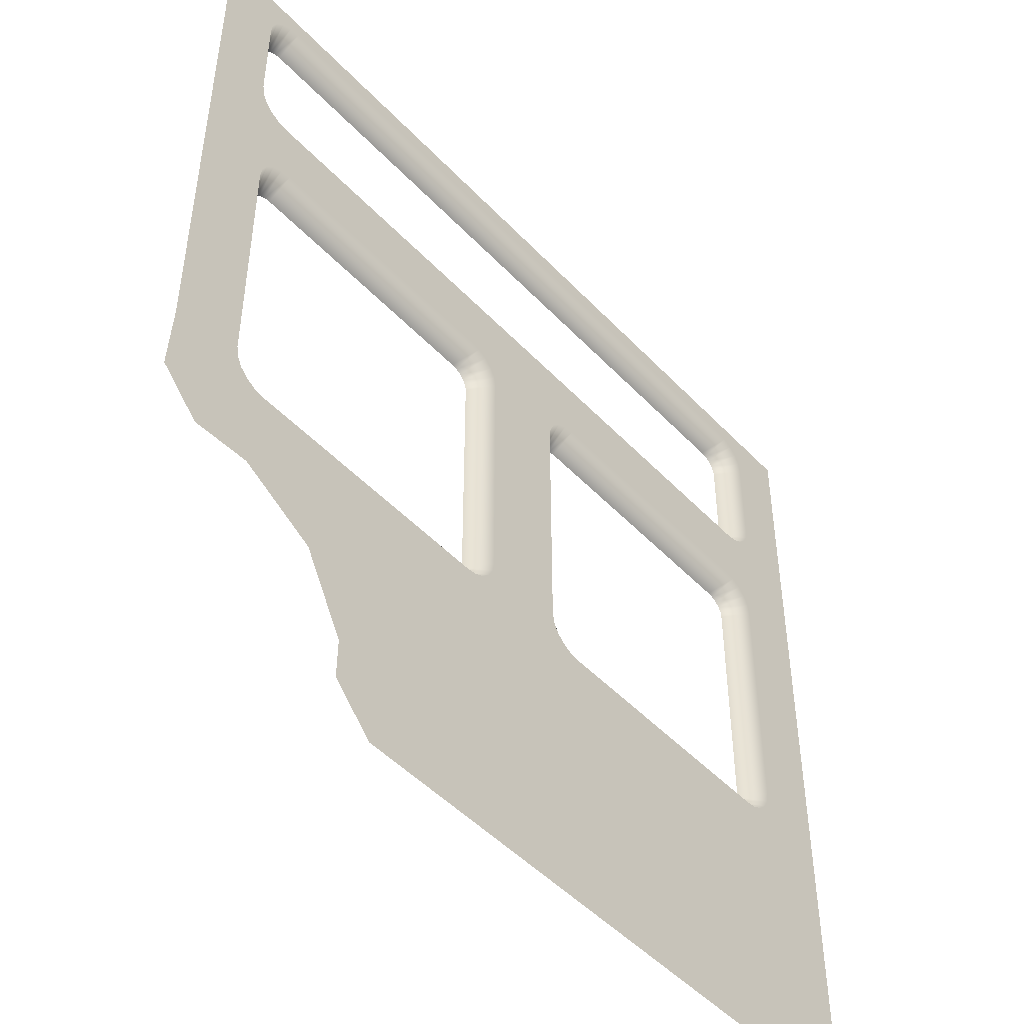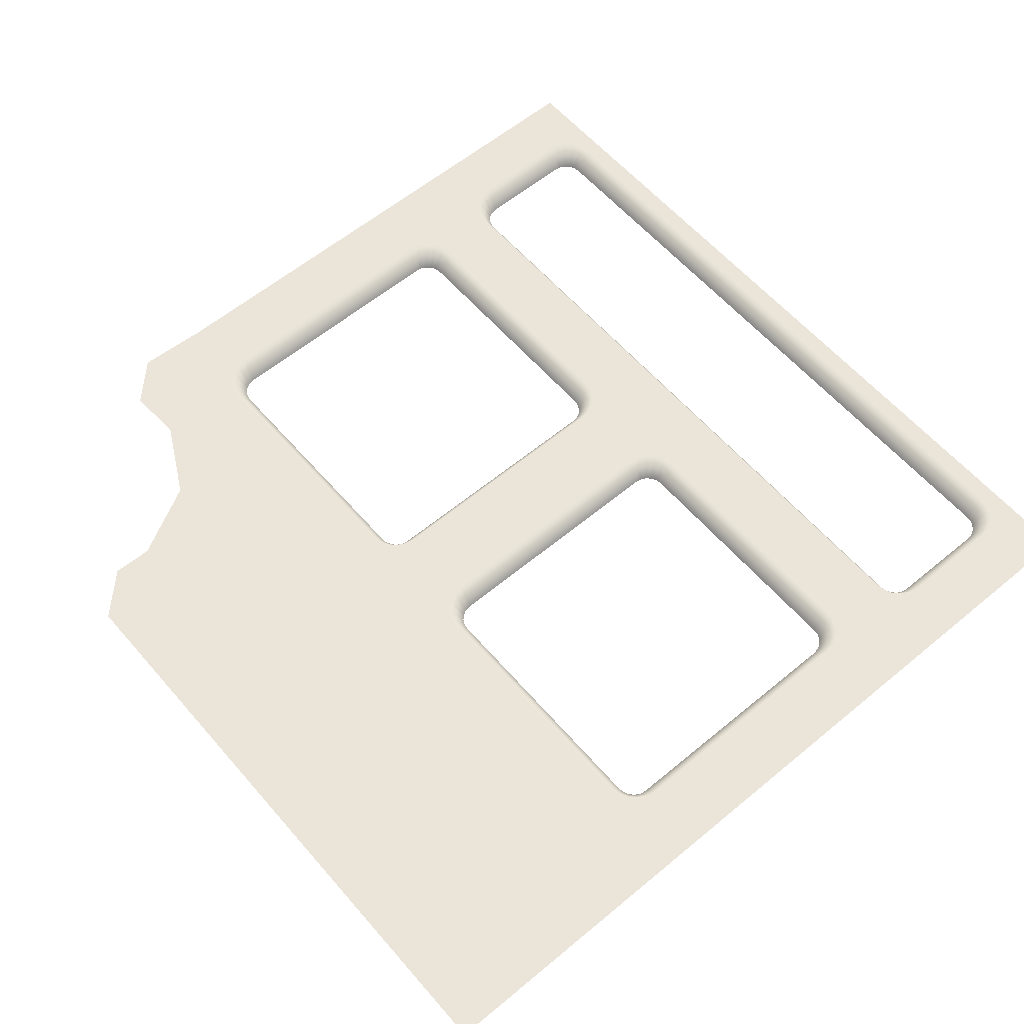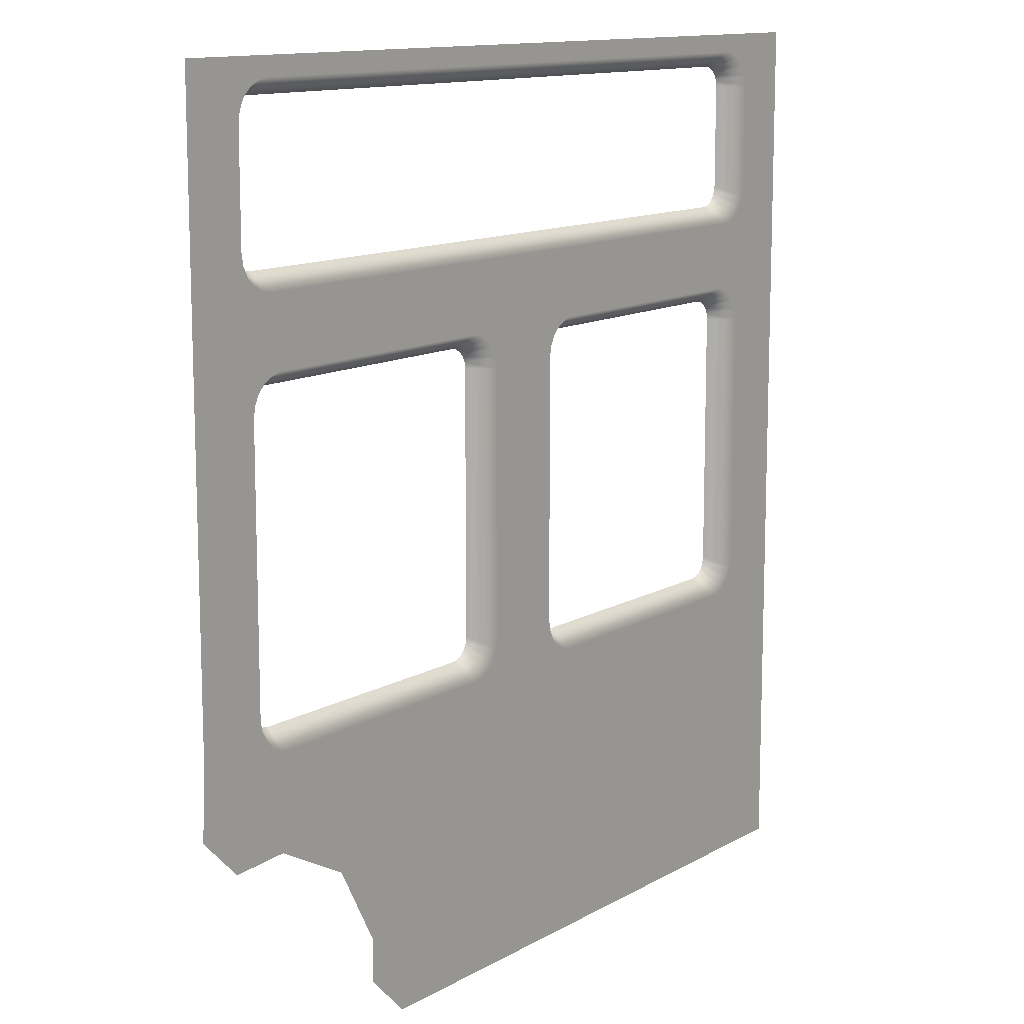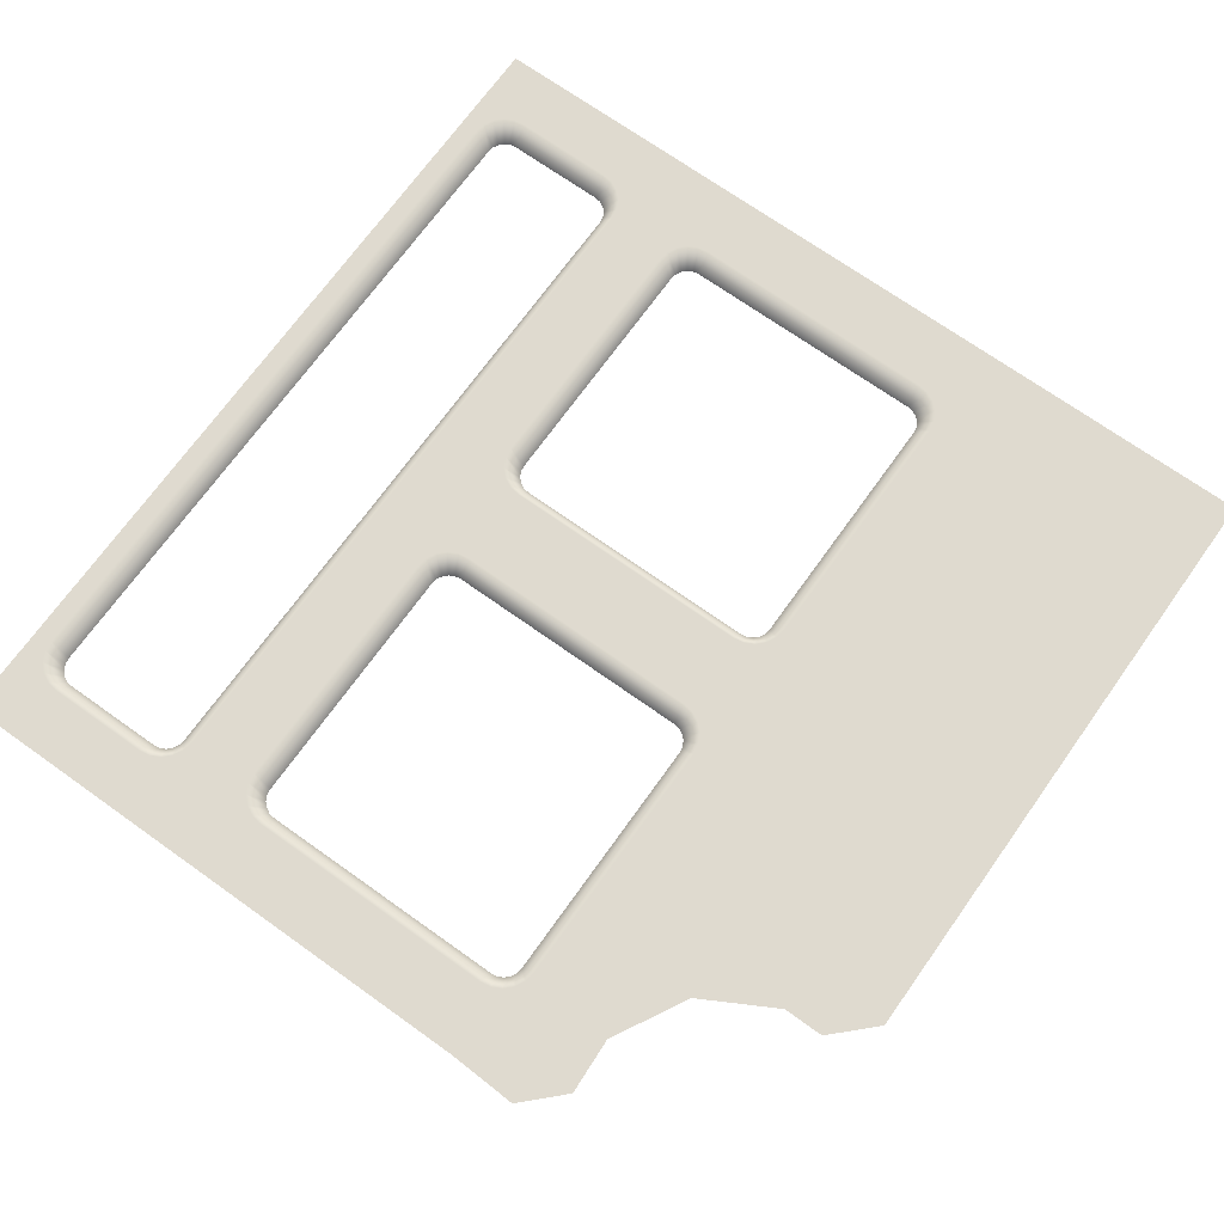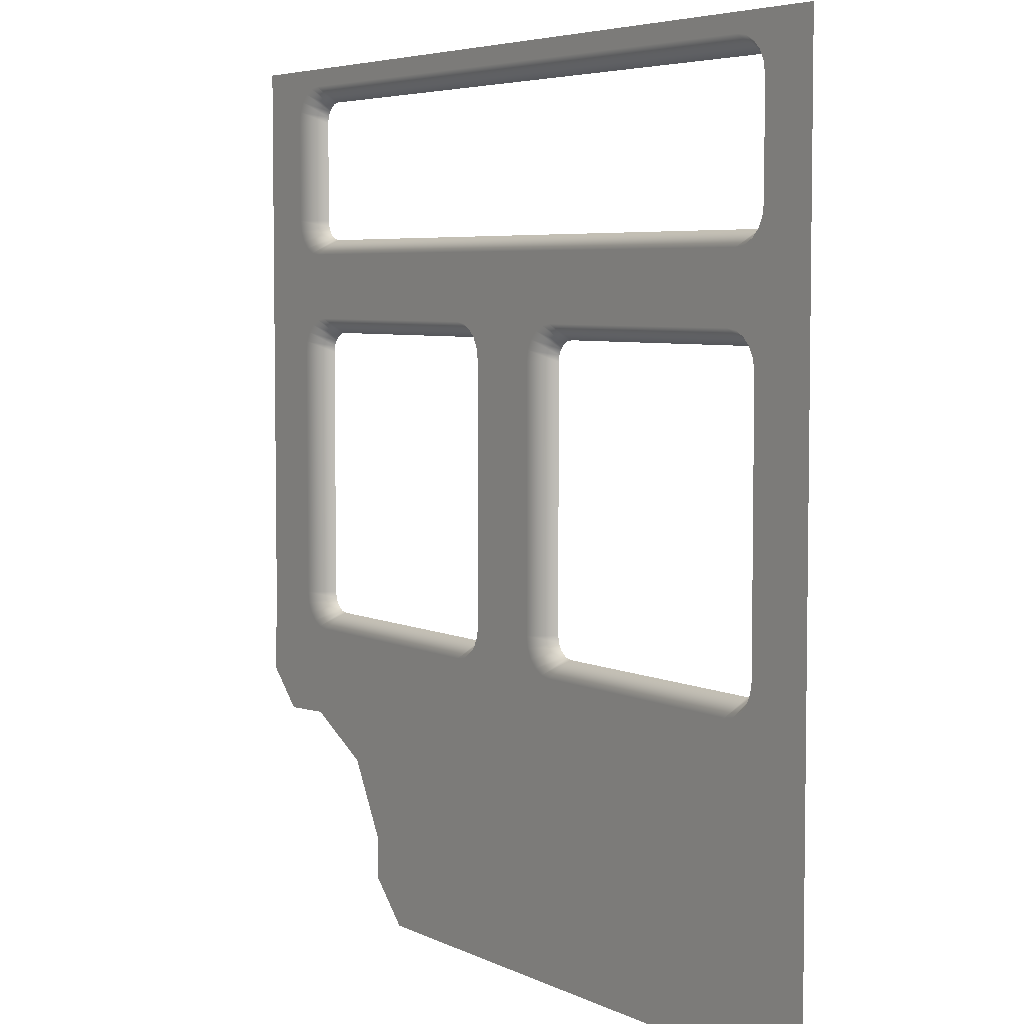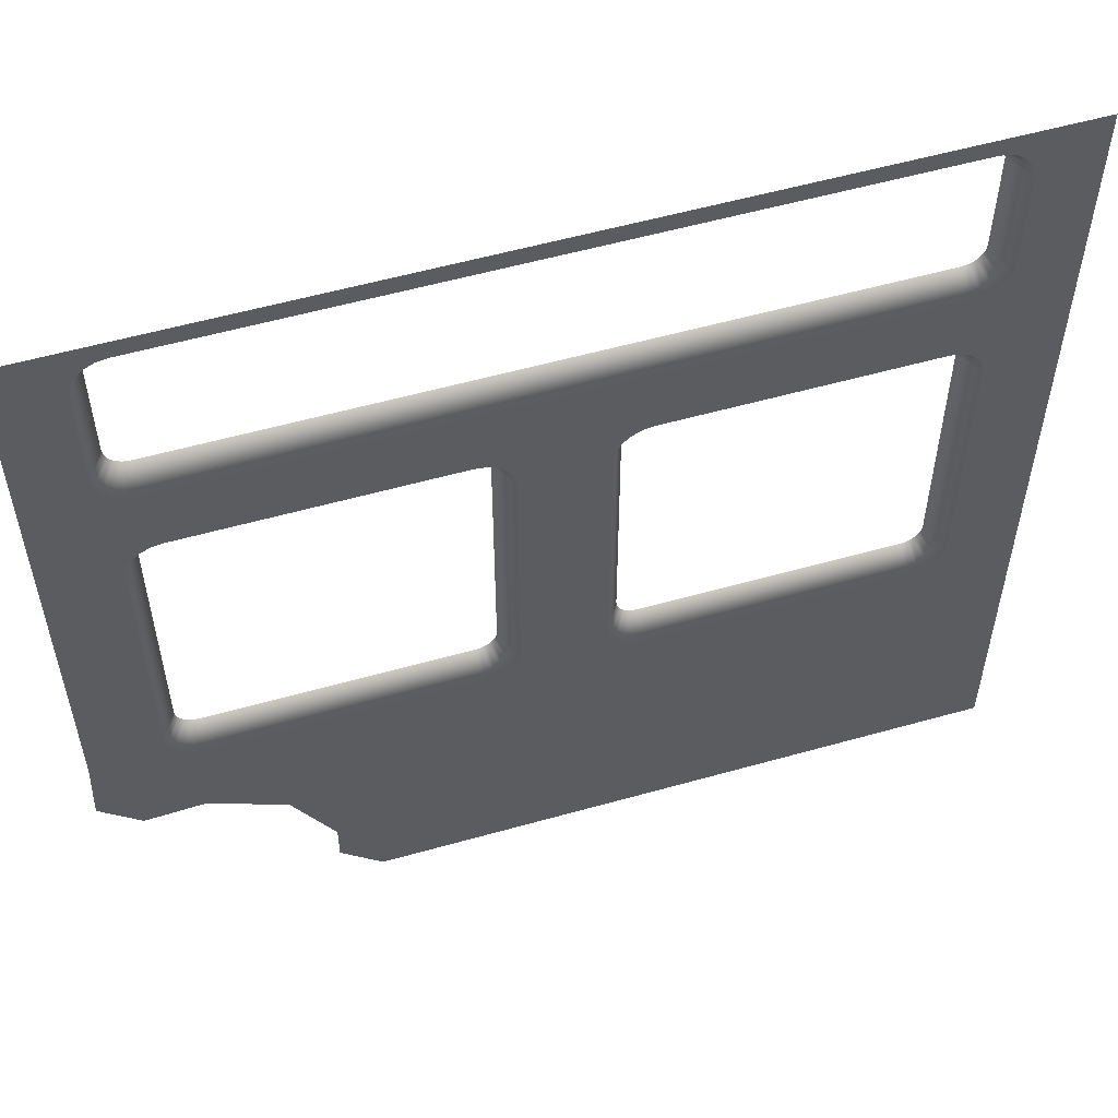
<metadata>
{"format":"obj","ext":"obj","renderer":"f3d","projection":"perspective","resolution":1024,"background":"white","views":[{"elev":-48.4,"azim":130.9,"up":"+Z"},{"elev":59.3,"azim":-130.5,"up":"+Y"},{"elev":12.4,"azim":127.2,"up":"+Z"},{"elev":70.6,"azim":125.5,"up":"+Y"},{"elev":5.2,"azim":-124.4,"up":"+Z"},{"elev":55.9,"azim":163.5,"up":"+Z"}]}
</metadata>
<code>
o Plate
v -0.11 0.1 0.28
v -0.112 0.1 0.2924
v -0.08343 0.15 0.3016
v -0.08 0.15 0.28
v -0.1176 0.1 0.3035
v -0.09337 0.15 0.3211
v -0.1265 0.1 0.3124
v -0.1089 0.15 0.3366
v -0.1376 0.1 0.318
v -0.1284 0.15 0.3466
v -0.15 0.1 0.32
v -0.15 0.15 0.35
v -0.65 0.1 0.32
v -0.65 0.15 0.35
v -0.6624 0.1 0.318
v -0.6716 0.15 0.3466
v -0.6735 0.1 0.3124
v -0.6911 0.15 0.3366
v -0.6824 0.1 0.3035
v -0.7066 0.15 0.3211
v -0.688 0.1 0.2924
v -0.7166 0.15 0.3016
v -0.69 0.1 0.28
v -0.72 0.15 0.28
v -0.69 0.1 -0.22
v -0.72 0.15 -0.22
v -0.688 0.1 -0.2324
v -0.7166 0.15 -0.2416
v -0.6824 0.1 -0.2435
v -0.7066 0.15 -0.2611
v -0.6735 0.1 -0.2524
v -0.6911 0.15 -0.2766
v -0.6624 0.1 -0.258
v -0.6716 0.15 -0.2866
v -0.65 0.1 -0.26
v -0.65 0.15 -0.29
v -0.15 0.1 -0.26
v -0.15 0.15 -0.29
v -0.1376 0.1 -0.258
v -0.1284 0.15 -0.2866
v -0.1265 0.1 -0.2524
v -0.1089 0.15 -0.2766
v -0.1176 0.1 -0.2435
v -0.09337 0.15 -0.2611
v -0.112 0.1 -0.2324
v -0.08343 0.15 -0.2416
v -0.11 0.1 -0.22
v -0.08 0.15 -0.22
v 0.69 0.1 0.28
v 0.688 0.1 0.2924
v 0.7166 0.15 0.3016
v 0.72 0.15 0.28
v 0.6824 0.1 0.3035
v 0.7066 0.15 0.3211
v 0.6735 0.1 0.3124
v 0.6911 0.15 0.3366
v 0.6624 0.1 0.318
v 0.6716 0.15 0.3466
v 0.65 0.1 0.32
v 0.65 0.15 0.35
v 0.15 0.1 0.32
v 0.15 0.15 0.35
v 0.1376 0.1 0.318
v 0.1284 0.15 0.3466
v 0.1265 0.1 0.3124
v 0.1089 0.15 0.3366
v 0.1176 0.1 0.3035
v 0.09337 0.15 0.3211
v 0.112 0.1 0.2924
v 0.08343 0.15 0.3016
v 0.11 0.1 0.28
v 0.08 0.15 0.28
v 0.11 0.1 -0.22
v 0.08 0.15 -0.22
v 0.112 0.1 -0.2324
v 0.08343 0.15 -0.2416
v 0.1176 0.1 -0.2435
v 0.09337 0.15 -0.2611
v 0.1265 0.1 -0.2524
v 0.1089 0.15 -0.2766
v 0.1376 0.1 -0.258
v 0.1284 0.15 -0.2866
v 0.15 0.1 -0.26
v 0.15 0.15 -0.29
v 0.65 0.1 -0.26
v 0.65 0.15 -0.29
v 0.6624 0.1 -0.258
v 0.6716 0.15 -0.2866
v 0.6735 0.1 -0.2524
v 0.6911 0.15 -0.2766
v 0.6824 0.1 -0.2435
v 0.7066 0.15 -0.2611
v 0.688 0.1 -0.2324
v 0.7166 0.15 -0.2416
v 0.69 0.1 -0.22
v 0.72 0.15 -0.22
v 0.71 0.1 0.75
v 0.708 0.1 0.7624
v 0.7366 0.15 0.7716
v 0.74 0.15 0.75
v 0.7024 0.1 0.7735
v 0.7266 0.15 0.7911
v 0.6935 0.1 0.7824
v 0.7111 0.15 0.8066
v 0.6824 0.1 0.788
v 0.6916 0.15 0.8166
v 0.67 0.1 0.79
v 0.67 0.15 0.82
v -0.67 0.1 0.79
v -0.67 0.15 0.82
v -0.6824 0.1 0.788
v -0.6916 0.15 0.8166
v -0.6935 0.1 0.7824
v -0.7111 0.15 0.8066
v -0.7024 0.1 0.7735
v -0.7266 0.15 0.7911
v -0.708 0.1 0.7624
v -0.7366 0.15 0.7716
v -0.71 0.1 0.75
v -0.74 0.15 0.75
v -0.71 0.1 0.55
v -0.74 0.15 0.55
v -0.708 0.1 0.5376
v -0.7366 0.15 0.5284
v -0.7024 0.1 0.5265
v -0.7266 0.15 0.5089
v -0.6935 0.1 0.5176
v -0.7111 0.15 0.4934
v -0.6824 0.1 0.512
v -0.6916 0.15 0.4834
v -0.67 0.1 0.51
v -0.67 0.15 0.48
v 0.67 0.1 0.51
v 0.67 0.15 0.48
v 0.6824 0.1 0.512
v 0.6916 0.15 0.4834
v 0.6935 0.1 0.5176
v 0.7111 0.15 0.4934
v 0.7024 0.1 0.5265
v 0.7266 0.15 0.5089
v 0.708 0.1 0.5376
v 0.7366 0.15 0.5284
v 0.71 0.1 0.55
v 0.74 0.15 0.55
v -0.8544 0.15 0.8544
v -0.8544 0.15 0.2563
v 0.8544 0.15 -0.2563
v 0.8544 0.15 0.2563
v -0.2563 0.15 -0.8544
v -0.8544 0.15 -0.8544
v -0.8544 0.15 -0.2563
v 0.8544 0.15 0.8544
v 0.2563 0.15 0.8544
v -0.2563 0.15 0.8544
v 0.8611 0.15 -0.3961
v 0.7846 0.15 -0.4723
v 0.6722 0.15 -0.4665
v 0.5247 0.15 -0.545
v 0.4436 0.15 -0.6936
v 0.4442 0.15 -0.774
v 0.3644 0.15 -0.8544
v 0.2563 0.15 -0.8544
g Plate
f 1 2 3 4
f 2 5 6 3
f 5 7 8 6
f 7 9 10 8
f 9 11 12 10
f 11 13 14 12
f 13 15 16 14
f 15 17 18 16
f 17 19 20 18
f 19 21 22 20
f 21 23 24 22
f 23 25 26 24
f 25 27 28 26
f 27 29 30 28
f 29 31 32 30
f 31 33 34 32
f 33 35 36 34
f 35 37 38 36
f 37 39 40 38
f 39 41 42 40
f 41 43 44 42
f 43 45 46 44
f 45 47 48 46
f 47 1 4 48
f 49 50 51 52
f 50 53 54 51
f 53 55 56 54
f 55 57 58 56
f 57 59 60 58
f 59 61 62 60
f 61 63 64 62
f 63 65 66 64
f 65 67 68 66
f 67 69 70 68
f 69 71 72 70
f 71 73 74 72
f 73 75 76 74
f 75 77 78 76
f 77 79 80 78
f 79 81 82 80
f 81 83 84 82
f 83 85 86 84
f 85 87 88 86
f 87 89 90 88
f 89 91 92 90
f 91 93 94 92
f 93 95 96 94
f 95 49 52 96
f 97 98 99 100
f 98 101 102 99
f 101 103 104 102
f 103 105 106 104
f 105 107 108 106
f 107 109 110 108
f 109 111 112 110
f 111 113 114 112
f 113 115 116 114
f 115 117 118 116
f 117 119 120 118
f 119 121 122 120
f 121 123 124 122
f 123 125 126 124
f 125 127 128 126
f 127 129 130 128
f 129 131 132 130
f 131 133 134 132
f 133 135 136 134
f 135 137 138 136
f 137 139 140 138
f 139 141 142 140
f 141 143 144 142
f 143 97 100 144
f 145 22 24
f 146 145 24
f 147 96 52
f 148 147 52
f 62 132 134
f 60 62 134
f 149 150 151
f 151 146 24
f 151 24 26
f 151 26 28
f 151 28 30
f 149 151 30
f 149 30 32
f 149 32 34
f 149 34 36
f 149 36 38
f 149 38 40
f 149 40 42
f 149 42 44
f 149 44 46
f 20 22 145
f 18 20 145
f 16 18 145
f 152 148 52
f 152 52 51
f 152 51 54
f 152 54 56
f 152 56 58
f 58 60 134
f 58 134 136
f 58 136 138
f 58 138 140
f 58 140 142
f 152 58 142
f 152 142 144
f 152 144 100
f 152 100 99
f 152 99 102
f 152 102 104
f 152 104 106
f 152 106 108
f 153 152 108
f 154 153 108
f 145 154 108
f 145 108 110
f 145 110 112
f 145 112 114
f 145 114 116
f 145 116 118
f 145 118 120
f 145 120 122
f 145 122 124
f 16 145 124
f 14 16 124
f 14 124 126
f 14 126 128
f 14 128 130
f 12 14 130
f 10 12 130
f 10 130 132
f 10 132 62
f 8 10 62
f 6 8 62
f 6 62 64
f 3 6 64
f 4 3 64
f 4 64 66
f 4 66 68
f 4 68 70
f 48 4 70
f 46 48 70
f 149 46 70
f 149 70 72
f 149 72 74
f 149 74 76
f 149 76 78
f 149 78 80
f 149 80 82
f 149 82 84
f 149 84 86
f 149 86 88
f 149 88 90
f 94 96 147
f 92 94 147
f 90 92 147
f 149 90 147
f 147 155 156
f 147 156 157
f 149 147 157
f 149 157 158
f 149 158 159
f 149 159 160
f 160 161 162
f 160 162 149

</code>
